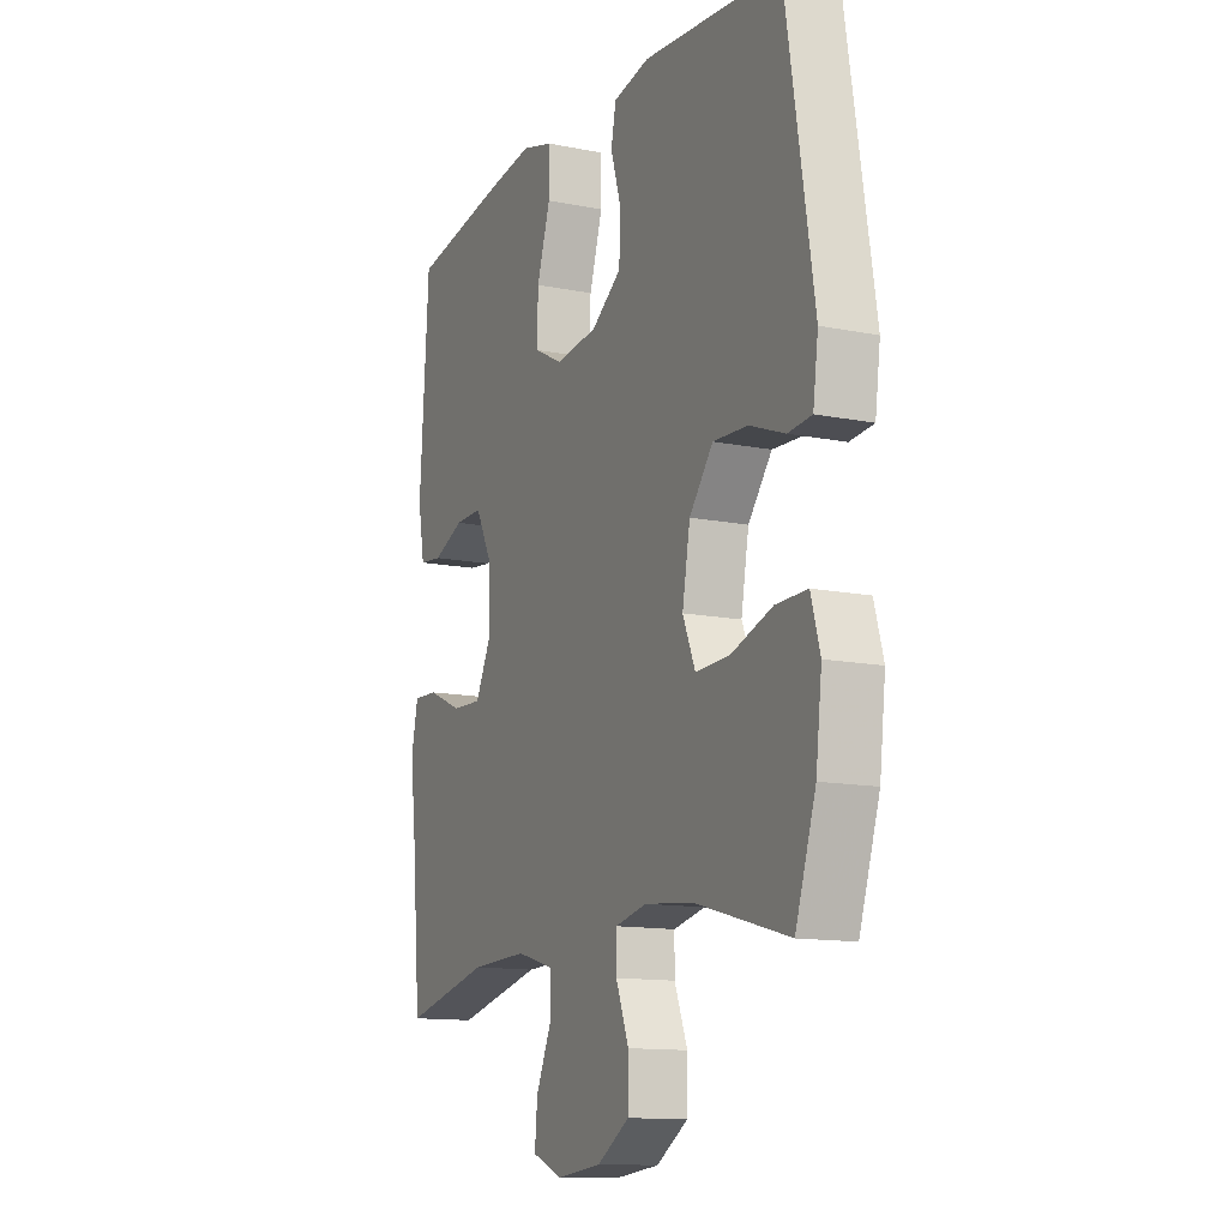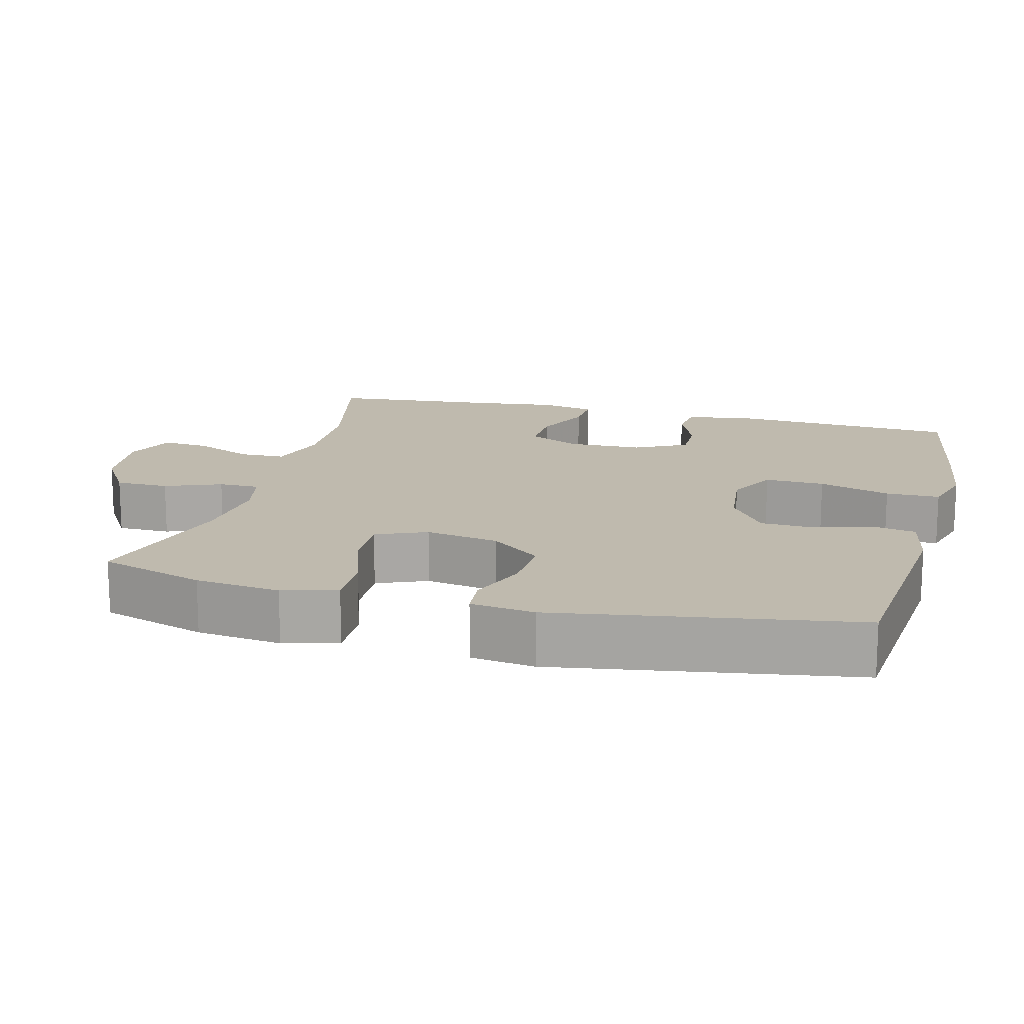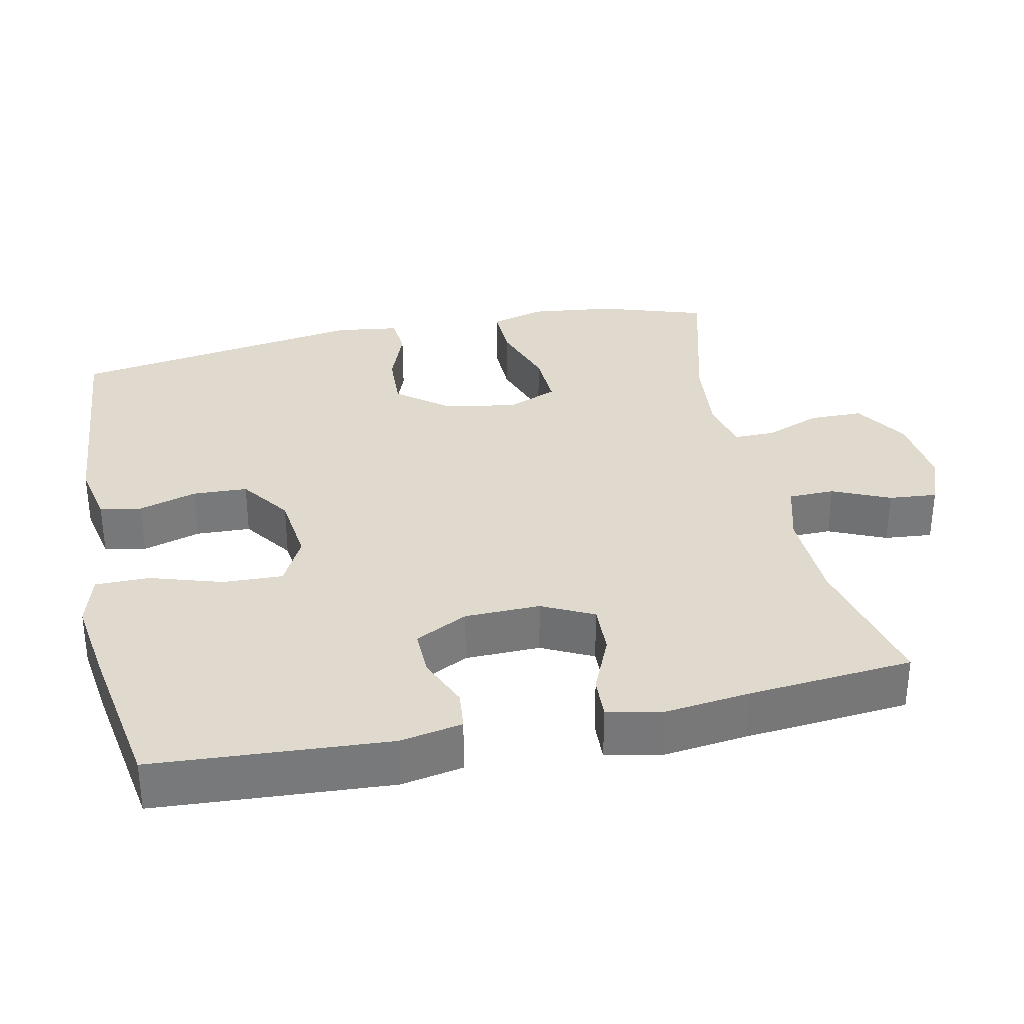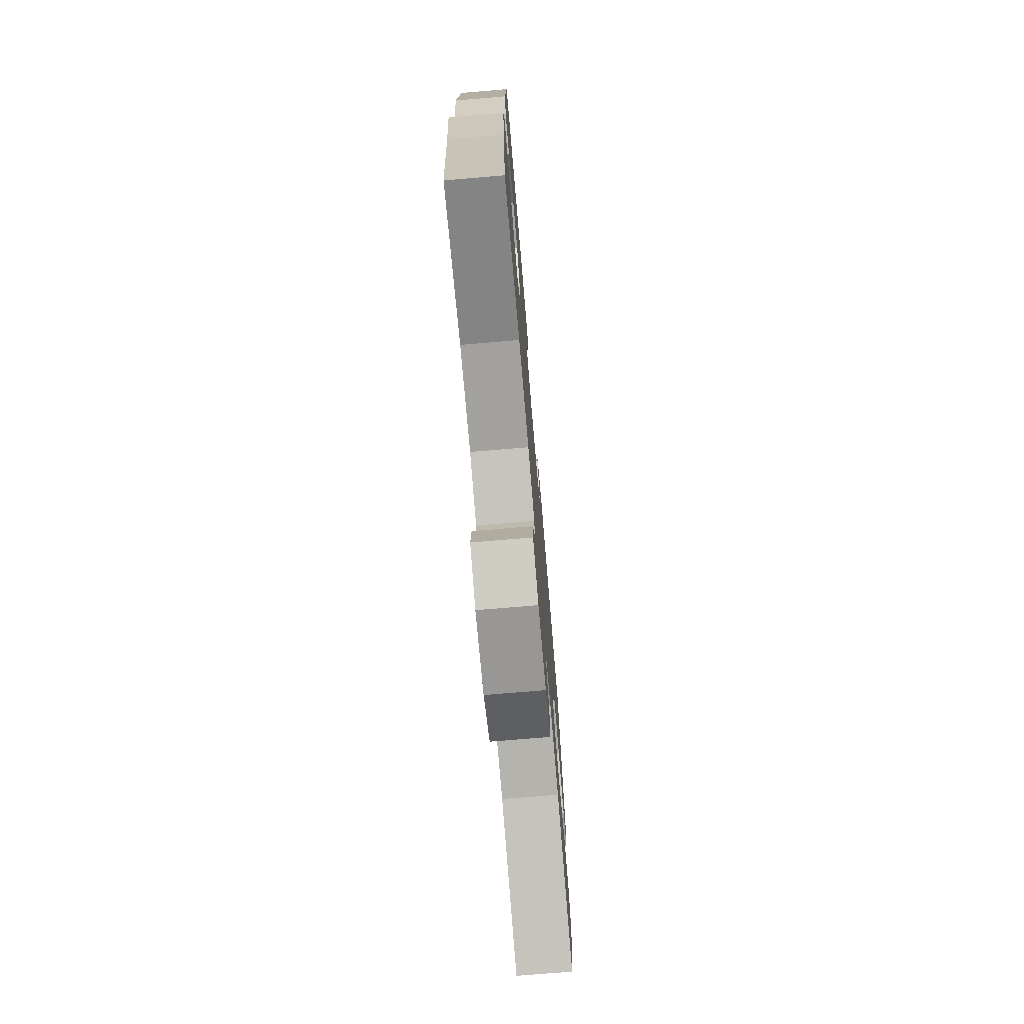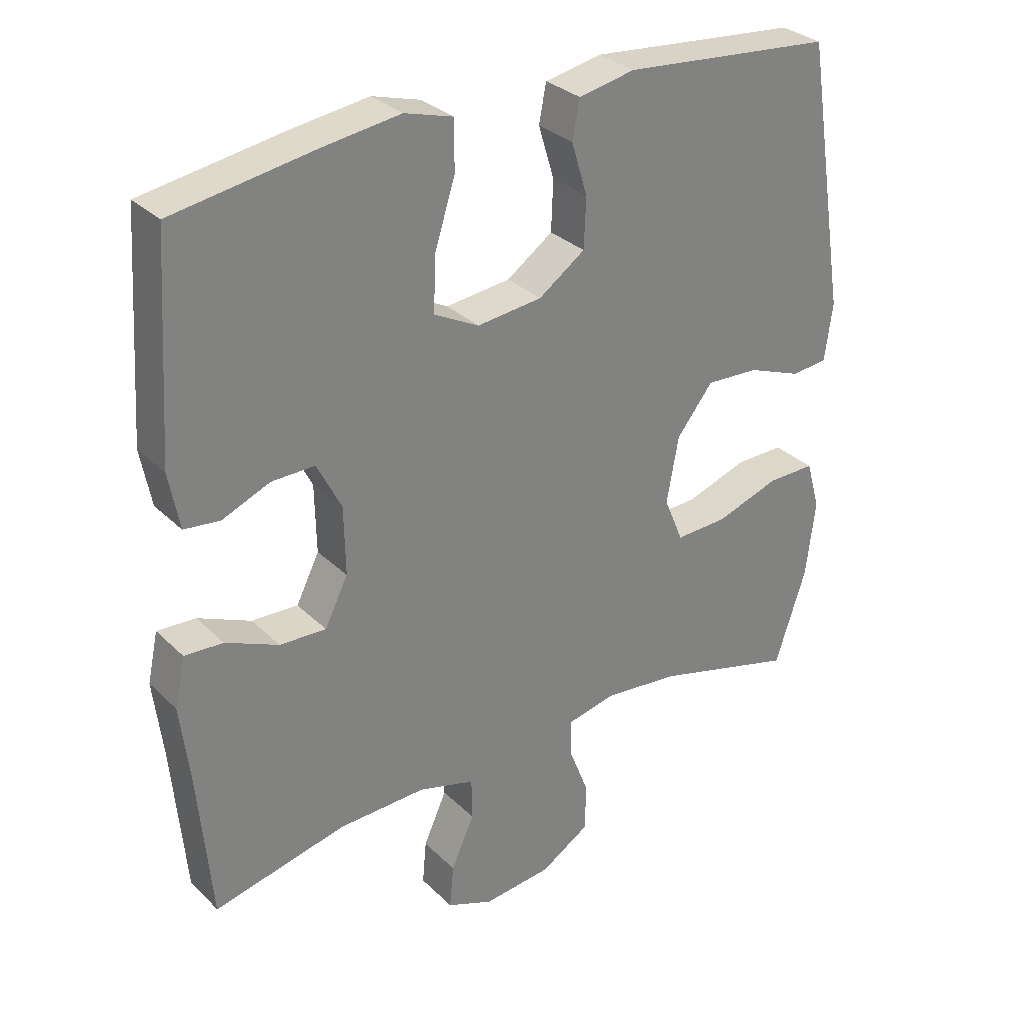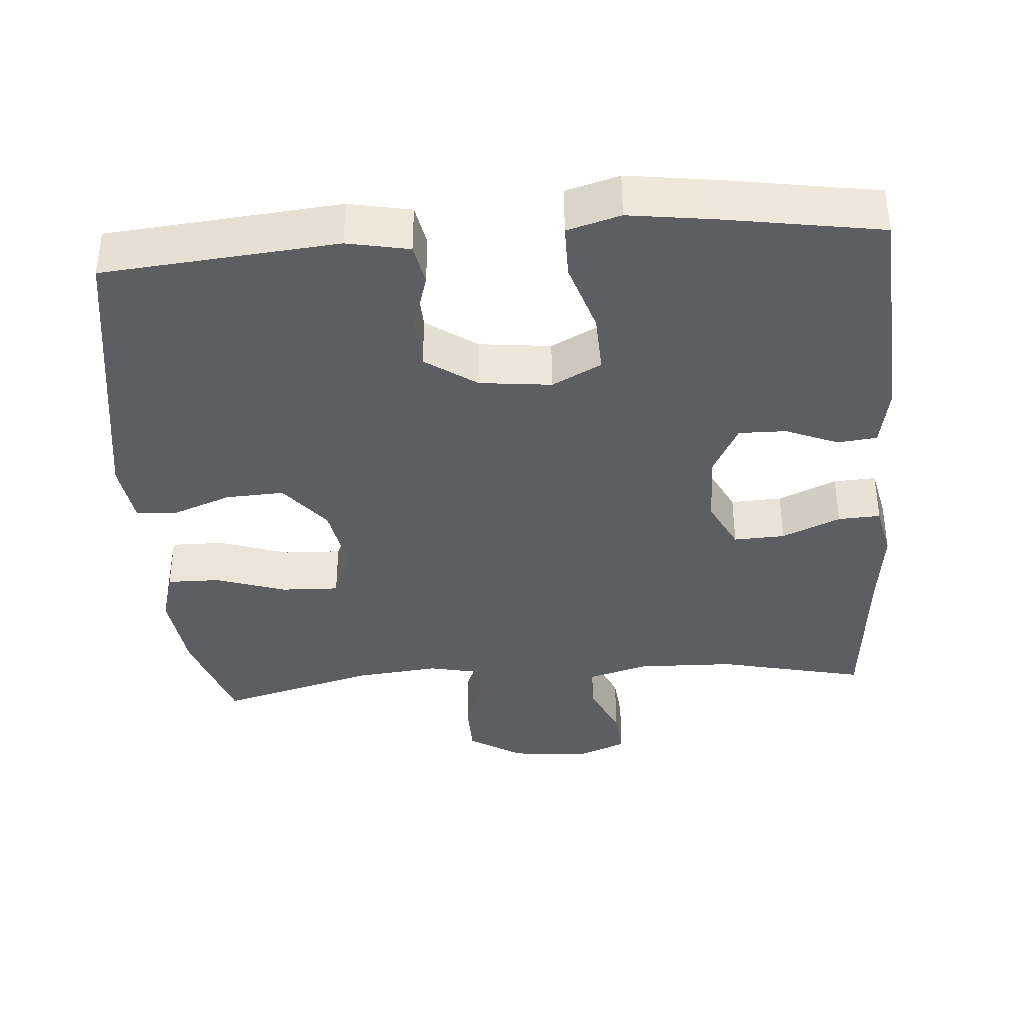
<metadata>
{"format":"obj","ext":"obj","renderer":"f3d","projection":"perspective","resolution":1024,"background":"white","views":[{"elev":-12.9,"azim":-114.9,"up":"+Z"},{"elev":15.7,"azim":-75.5,"up":"+Y"},{"elev":32.8,"azim":77.9,"up":"+Y"},{"elev":-74.3,"azim":94.8,"up":"+Z"},{"elev":30.6,"azim":143.7,"up":"+Z"},{"elev":-37.7,"azim":4.4,"up":"+Y"}]}
</metadata>
<code>
v -0.5 0.07 -0.5
v -0.547 0.07 -0.356
v -0.561 0.07 -0.24
v -0.54 0.07 -0.166
v -0.467 0.07 -0.167
v -0.371 0.07 -0.199
v -0.292 0.07 -0.202
v -0.263 0.07 -0.133
v -0.281 0.07 -0.033
v -0.336 0.07 0.036
v -0.416 0.07 0.032
v -0.498 0.07 0.001
v -0.553 0.07 0.006
v -0.565 0.07 0.093
v -0.5 0.07 0.5
v -0.18 0.07 0.529
v -0.095 0.07 0.512
v -0.084 0.07 0.455
v -0.108 0.07 0.376
v -0.105 0.07 0.301
v -0.035 0.07 0.252
v 0.063 0.07 0.241
v 0.131 0.07 0.276
v 0.128 0.07 0.358
v 0.097 0.07 0.456
v 0.097 0.07 0.53
v 0.17 0.07 0.551
v 0.286 0.07 0.535
v 0.5 0.07 0.5
v 0.521 0.07 0.18
v 0.505 0.07 0.095
v 0.451 0.07 0.089
v 0.379 0.07 0.119
v 0.314 0.07 0.12
v 0.277 0.07 0.048
v 0.275 0.07 -0.055
v 0.31 0.07 -0.125
v 0.38 0.07 -0.122
v 0.46 0.07 -0.087
v 0.518 0.07 -0.084
v 0.534 0.07 -0.158
v 0.52 0.07 -0.275
v 0.5 0.07 -0.5
v 0.299 0.07 -0.454
v 0.167 0.07 -0.45
v 0.082 0.07 -0.474
v 0.081 0.07 -0.537
v 0.116 0.07 -0.615
v 0.122 0.07 -0.681
v 0.052 0.07 -0.709
v -0.052 0.07 -0.698
v -0.126 0.07 -0.652
v -0.127 0.07 -0.579
v -0.097 0.07 -0.502
v -0.097 0.07 -0.446
v -0.17 0.07 -0.43
v -0.285 0.07 -0.442
v -0.5 0 -0.5
v -0.547 0 -0.356
v -0.561 0 -0.24
v -0.54 0 -0.166
v -0.467 0 -0.167
v -0.371 0 -0.199
v -0.292 0 -0.202
v -0.263 0 -0.133
v -0.281 0 -0.033
v -0.336 0 0.036
v -0.416 0 0.032
v -0.498 0 0.001
v -0.553 0 0.006
v -0.565 0 0.093
v -0.5 0 0.5
v -0.18 0 0.529
v -0.095 0 0.512
v -0.084 0 0.455
v -0.108 0 0.376
v -0.105 0 0.301
v -0.035 0 0.252
v 0.063 0 0.241
v 0.131 0 0.276
v 0.128 0 0.358
v 0.097 0 0.456
v 0.097 0 0.53
v 0.17 0 0.551
v 0.286 0 0.535
v 0.5 0 0.5
v 0.521 0 0.18
v 0.505 0 0.095
v 0.451 0 0.089
v 0.379 0 0.119
v 0.314 0 0.12
v 0.277 0 0.048
v 0.275 0 -0.055
v 0.31 0 -0.125
v 0.38 0 -0.122
v 0.46 0 -0.087
v 0.518 0 -0.084
v 0.534 0 -0.158
v 0.52 0 -0.275
v 0.5 0 -0.5
v 0.299 0 -0.454
v 0.167 0 -0.45
v 0.082 0 -0.474
v 0.081 0 -0.537
v 0.116 0 -0.615
v 0.122 0 -0.681
v 0.052 0 -0.709
v -0.052 0 -0.698
v -0.126 0 -0.652
v -0.127 0 -0.579
v -0.097 0 -0.502
v -0.097 0 -0.446
v -0.17 0 -0.43
v -0.285 0 -0.442
f 52 53 54
f 51 52 54
f 50 51 54
f 49 50 54
f 48 49 54
f 47 48 54
f 46 47 54 55
f 45 46 55 56
f 42 43 44
f 44 45 56
f 42 44 56
f 41 42 56
f 40 41 56
f 39 40 56
f 38 39 56
f 31 32 33
f 30 31 33
f 29 30 33
f 28 29 33
f 27 28 33
f 26 27 33
f 25 26 33
f 24 25 33
f 23 24 33 34
f 22 23 34 35
f 17 18 19
f 16 17 19
f 15 16 19
f 14 15 19
f 13 14 19
f 12 13 19
f 11 12 19
f 10 11 19 20
f 9 10 20 21
f 4 5 6
f 3 4 6
f 2 3 6
f 1 2 6
f 57 1 6
f 57 6 7
f 56 57 7
f 38 56 7
f 37 38 7
f 36 37 7 8
f 22 35 36
f 21 22 36
f 9 21 36
f 8 9 36
f 111 110 109
f 111 109 108
f 111 108 107
f 111 107 106
f 111 106 105
f 111 105 104
f 112 111 104 103
f 113 112 103 102
f 101 100 99
f 113 102 101
f 113 101 99
f 113 99 98
f 113 98 97
f 113 97 96
f 113 96 95
f 90 89 88
f 90 88 87
f 90 87 86
f 90 86 85
f 90 85 84
f 90 84 83
f 90 83 82
f 90 82 81
f 91 90 81 80
f 92 91 80 79
f 76 75 74
f 76 74 73
f 76 73 72
f 76 72 71
f 76 71 70
f 76 70 69
f 76 69 68
f 77 76 68 67
f 78 77 67 66
f 63 62 61
f 63 61 60
f 63 60 59
f 63 59 58
f 63 58 114
f 64 63 114
f 64 114 113
f 64 113 95
f 64 95 94
f 65 64 94 93
f 93 92 79
f 93 79 78
f 93 78 66
f 93 66 65
f 1 58 59 2
f 2 59 60 3
f 3 60 61 4
f 4 61 62 5
f 5 62 63 6
f 6 63 64 7
f 7 64 65 8
f 8 65 66 9
f 9 66 67 10
f 10 67 68 11
f 11 68 69 12
f 12 69 70 13
f 13 70 71 14
f 14 71 72 15
f 15 72 73 16
f 16 73 74 17
f 17 74 75 18
f 18 75 76 19
f 19 76 77 20
f 20 77 78 21
f 21 78 79 22
f 22 79 80 23
f 23 80 81 24
f 24 81 82 25
f 25 82 83 26
f 26 83 84 27
f 27 84 85 28
f 28 85 86 29
f 29 86 87 30
f 30 87 88 31
f 31 88 89 32
f 32 89 90 33
f 33 90 91 34
f 34 91 92 35
f 35 92 93 36
f 36 93 94 37
f 37 94 95 38
f 38 95 96 39
f 39 96 97 40
f 40 97 98 41
f 41 98 99 42
f 42 99 100 43
f 43 100 101 44
f 44 101 102 45
f 45 102 103 46
f 46 103 104 47
f 47 104 105 48
f 48 105 106 49
f 49 106 107 50
f 50 107 108 51
f 51 108 109 52
f 52 109 110 53
f 53 110 111 54
f 54 111 112 55
f 55 112 113 56
f 56 113 114 57
f 57 114 58 1

</code>
